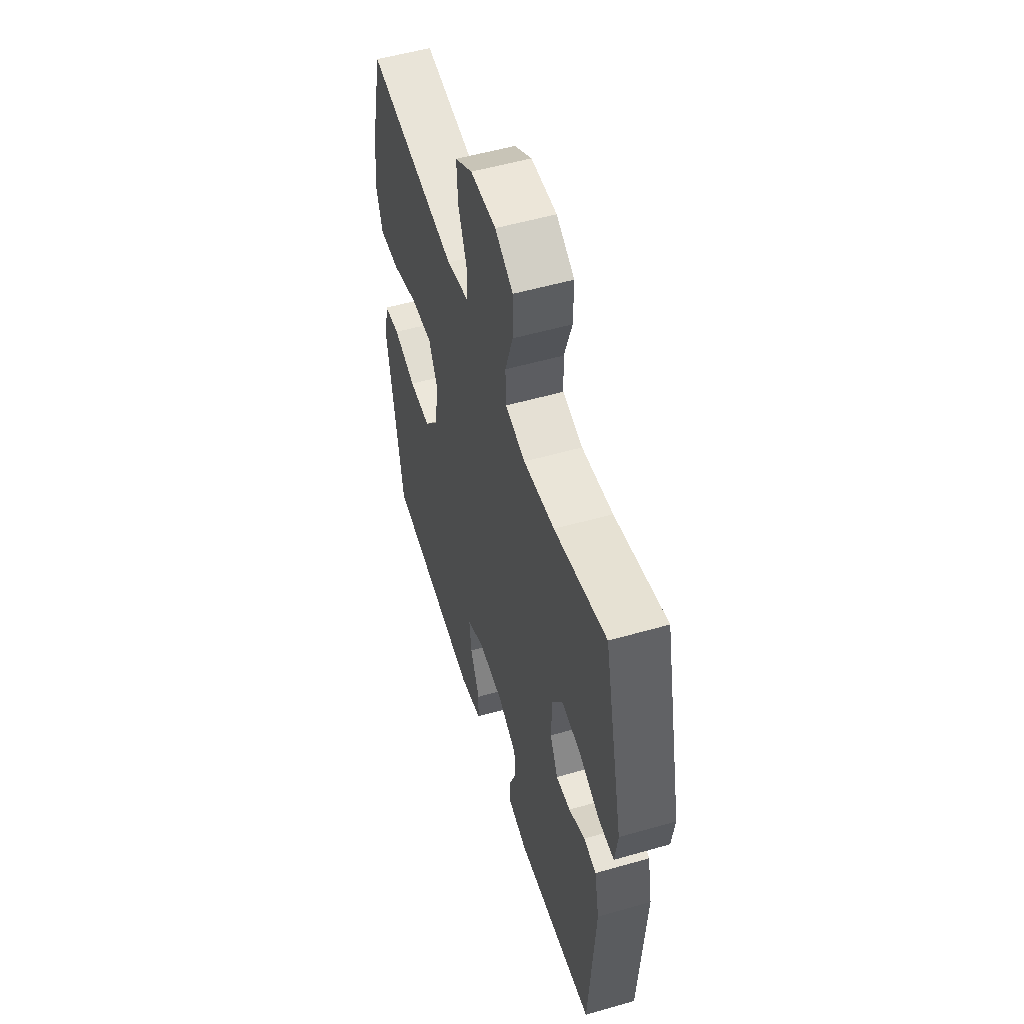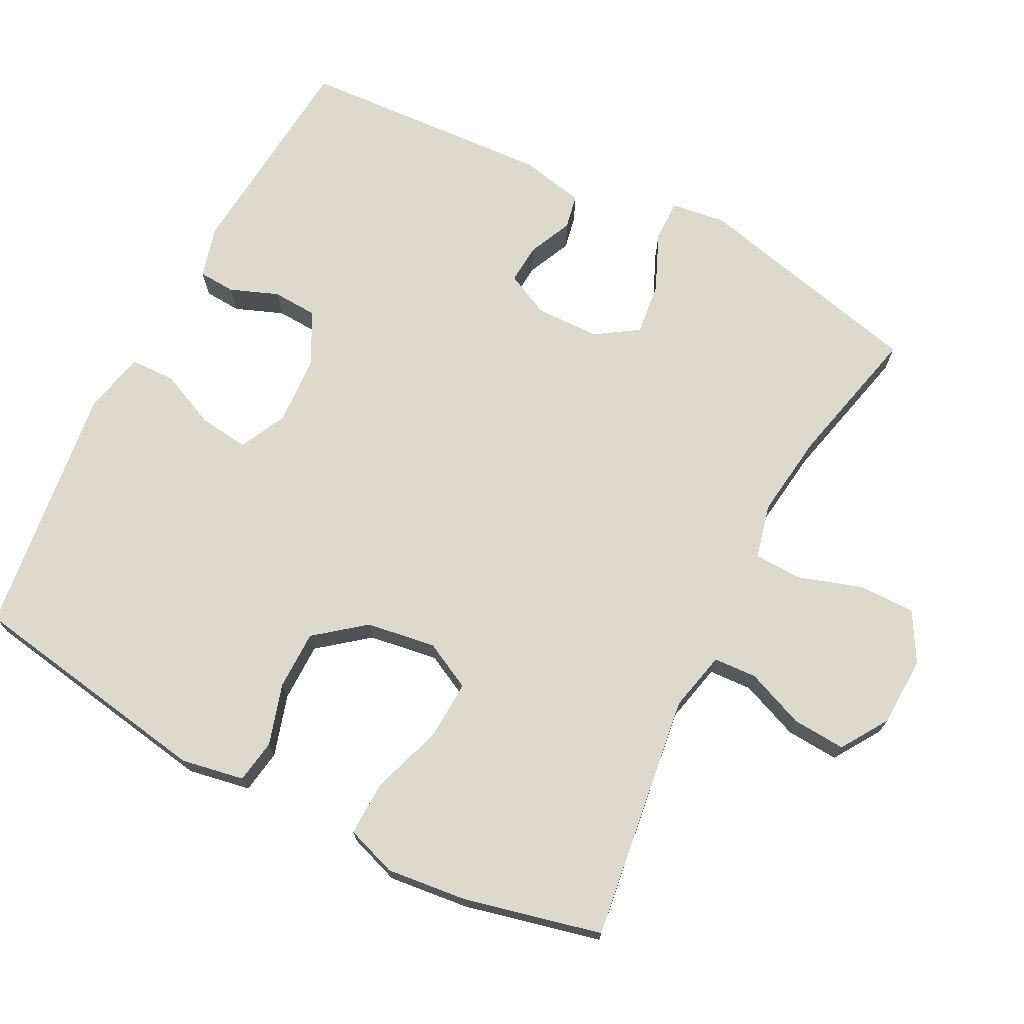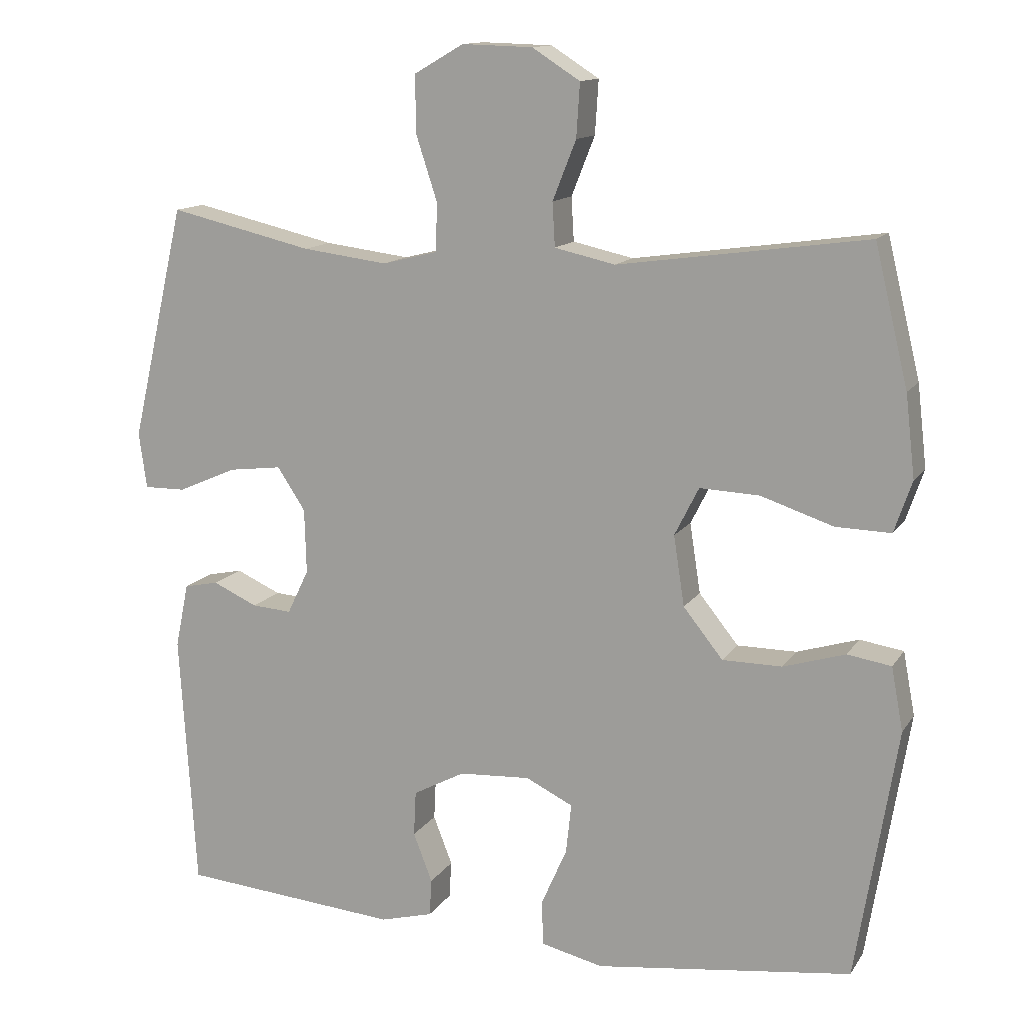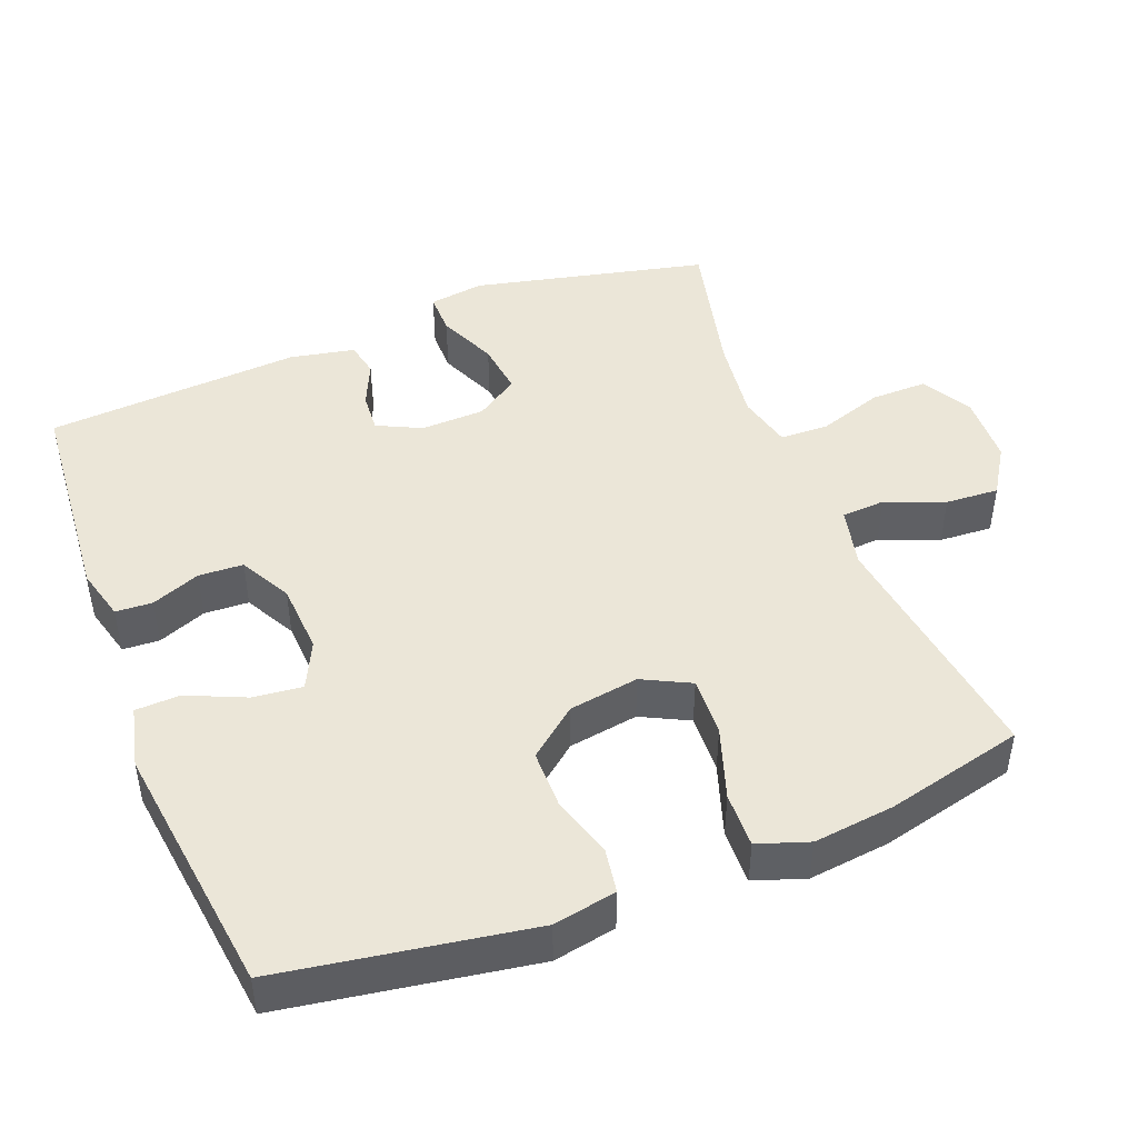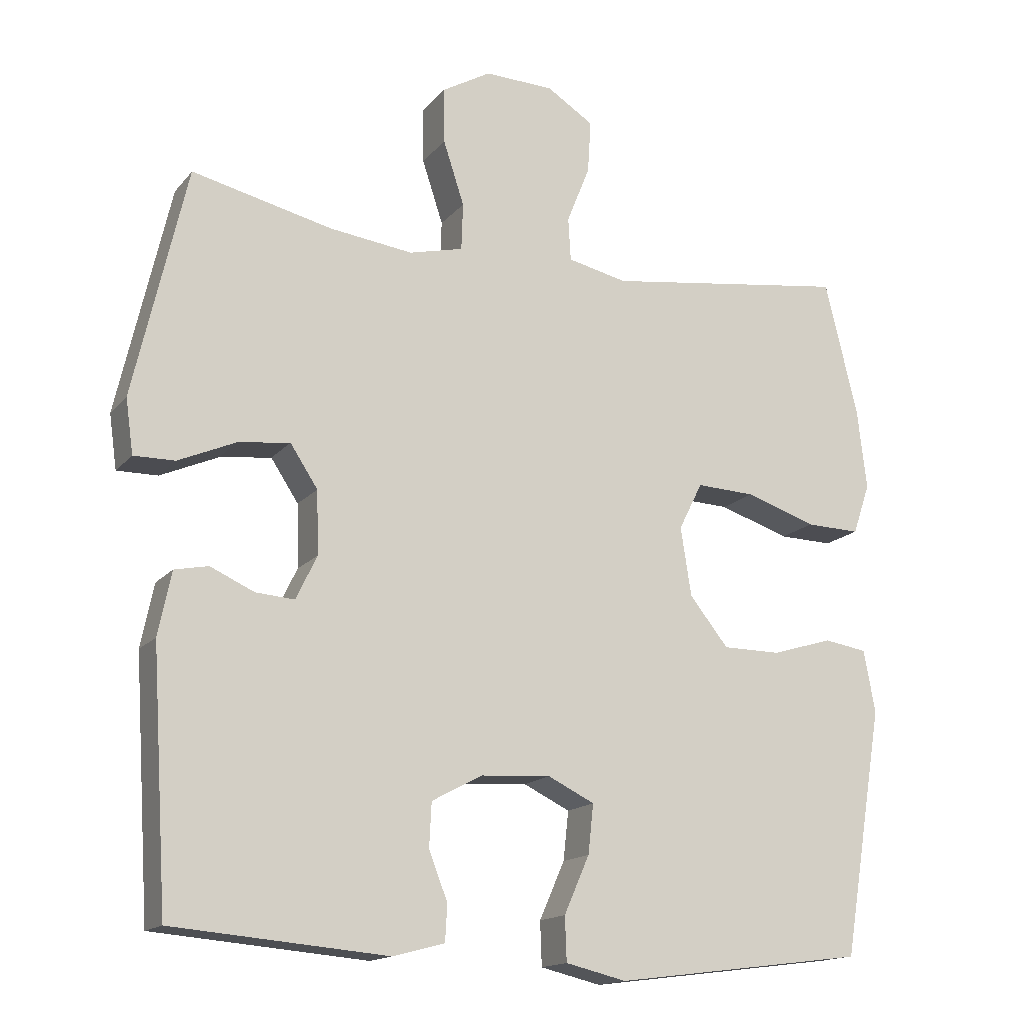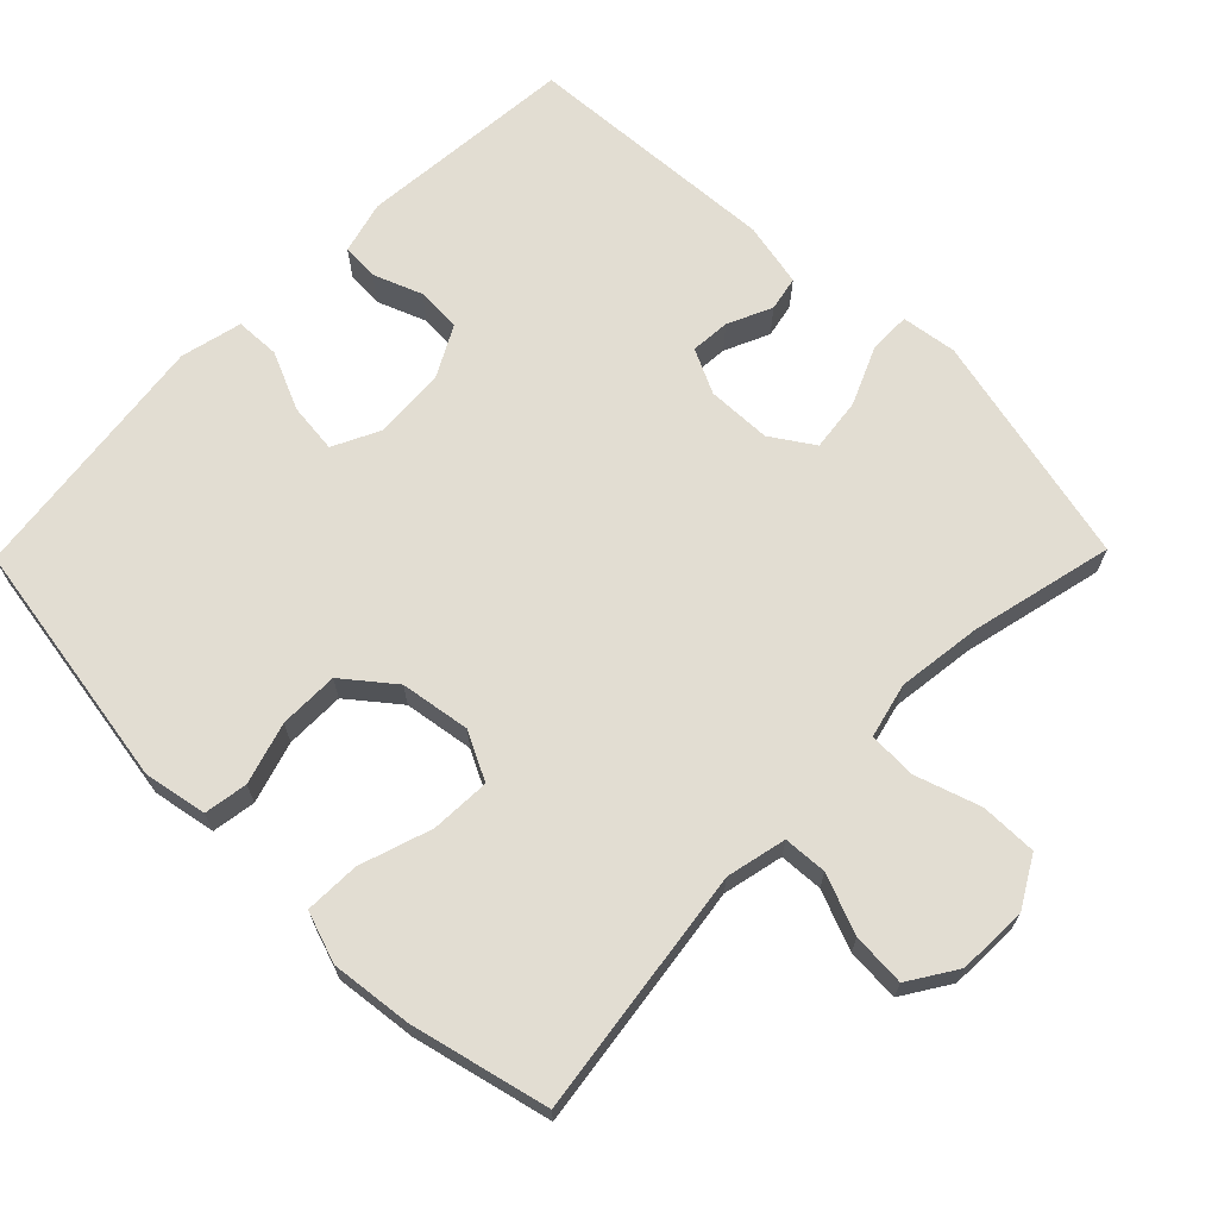
<metadata>
{"format":"obj","ext":"obj","renderer":"f3d","projection":"perspective","resolution":1024,"background":"white","views":[{"elev":53.5,"azim":72.9,"up":"+Z"},{"elev":71.9,"azim":-62.6,"up":"+Y"},{"elev":13.1,"azim":-158.9,"up":"+Z"},{"elev":46.4,"azim":-111.4,"up":"+Y"},{"elev":-15.6,"azim":154.6,"up":"+Z"},{"elev":68.1,"azim":-45.5,"up":"+Y"}]}
</metadata>
<code>
o path4598
v 0.3008 0.0375 0.4261
v 0.1815 0.0375 0.411
v 0.1045 0.0375 0.4299
v 0.1022 0.0375 0.4975
v 0.1321 0.0375 0.5886
v 0.1329 0.0375 0.6684
v 0.06363 0.0375 0.7084
v -0.03497 0.0375 0.7055
v -0.1019 0.0375 0.6627
v -0.09713 0.0375 0.5875
v -0.06426 0.0375 0.5047
v -0.06785 0.0375 0.4434
v -0.1525 0.0375 0.4245
v -0.5009 0.0375 0.4729
v -0.5477 0.0375 0.2792
v -0.5609 0.0375 0.1645
v -0.5363 0.0375 0.09241
v -0.4587 0.0375 0.09442
v -0.3578 0.0375 0.1279
v -0.2742 0.0375 0.1314
v -0.2403 0.0375 0.0641
v -0.2554 0.0375 -0.0342
v -0.3108 0.0375 -0.1034
v -0.3942 0.0375 -0.1037
v -0.4807 0.0375 -0.07731
v -0.5422 0.0375 -0.08699
v -0.5588 0.0375 -0.1758
v -0.5009 0.0375 -0.5288
v -0.1412 0.0375 -0.5746
v -0.05444 0.0375 -0.5541
v -0.05214 0.0375 -0.4914
v -0.0882 0.0375 -0.4094
v -0.09587 0.0375 -0.3395
v -0.02978 0.0375 -0.3072
v 0.07003 0.0375 -0.3131
v 0.1421 0.0375 -0.3518
v 0.1453 0.0375 -0.4149
v 0.1186 0.0375 -0.4834
v 0.1216 0.0375 -0.5352
v 0.1955 0.0375 -0.5548
v 0.501 0.0375 -0.5288
v 0.524 0.0375 -0.1691
v 0.5054 0.0375 -0.07851
v 0.4571 0.0375 -0.06861
v 0.3945 0.0375 -0.09681
v 0.339 0.0375 -0.1008
v 0.309 0.0375 -0.03838
v 0.3115 0.0375 0.05199
v 0.3508 0.0375 0.1118
v 0.4249 0.0375 0.1026
v 0.5074 0.0375 0.06658
v 0.5657 0.0375 0.06599
v 0.5766 0.0375 0.1439
v 0.501 0.0375 0.4729
v 0.3008 -0.0375 0.4261
v 0.1815 -0.0375 0.411
v 0.1045 -0.0375 0.4299
v 0.1022 -0.0375 0.4975
v 0.1321 -0.0375 0.5886
v 0.1329 -0.0375 0.6684
v 0.06363 -0.0375 0.7084
v -0.03497 -0.0375 0.7055
v -0.1019 -0.0375 0.6627
v -0.09713 -0.0375 0.5875
v -0.06426 -0.0375 0.5047
v -0.06785 -0.0375 0.4434
v -0.1525 -0.0375 0.4245
v -0.5009 -0.0375 0.4729
v -0.5477 -0.0375 0.2792
v -0.5609 -0.0375 0.1645
v -0.5363 -0.0375 0.09241
v -0.4587 -0.0375 0.09442
v -0.3578 -0.0375 0.1279
v -0.2742 -0.0375 0.1314
v -0.2403 -0.0375 0.0641
v -0.2554 -0.0375 -0.0342
v -0.3108 -0.0375 -0.1034
v -0.3942 -0.0375 -0.1037
v -0.4807 -0.0375 -0.07731
v -0.5422 -0.0375 -0.08699
v -0.5588 -0.0375 -0.1758
v -0.5009 -0.0375 -0.5288
v -0.1412 -0.0375 -0.5746
v -0.05444 -0.0375 -0.5541
v -0.05214 -0.0375 -0.4914
v -0.0882 -0.0375 -0.4094
v -0.09587 -0.0375 -0.3395
v -0.02978 -0.0375 -0.3072
v 0.07003 -0.0375 -0.3131
v 0.1421 -0.0375 -0.3518
v 0.1453 -0.0375 -0.4149
v 0.1186 -0.0375 -0.4834
v 0.1216 -0.0375 -0.5352
v 0.1955 -0.0375 -0.5548
v 0.501 -0.0375 -0.5288
v 0.524 -0.0375 -0.1691
v 0.5054 -0.0375 -0.07851
v 0.4571 -0.0375 -0.06861
v 0.3945 -0.0375 -0.09681
v 0.339 -0.0375 -0.1008
v 0.309 -0.0375 -0.03838
v 0.3115 -0.0375 0.05199
v 0.3508 -0.0375 0.1118
v 0.4249 -0.0375 0.1026
v 0.5074 -0.0375 0.06658
v 0.5657 -0.0375 0.06599
v 0.5766 -0.0375 0.1439
v 0.501 -0.0375 0.4729
v 0.1329 0.0375 0.6684
v 0.1329 0.0375 0.6684
v 0.06363 0.0375 0.7084
v -0.03497 0.0375 0.7055
v -0.1019 0.0375 0.6627
v -0.1019 0.0375 0.6627
v 0.1321 0.0375 0.5886
v -0.09713 0.0375 0.5875
v 0.1022 0.0375 0.4975
v -0.06426 0.0375 0.5047
v -0.06785 0.0375 0.4434
v -0.06785 0.0375 0.4434
v 0.1045 0.0375 0.4299
v 0.1045 0.0375 0.4299
v 0.501 0.0375 0.4729
v 0.501 0.0375 0.4729
v 0.3008 0.0375 0.4261
v -0.1525 0.0375 0.4245
v -0.5009 0.0375 0.4729
v -0.5009 0.0375 0.4729
v 0.1815 0.0375 0.411
v -0.5477 0.0375 0.2792
v -0.5609 0.0375 0.1645
v 0.5766 0.0375 0.1439
v -0.3578 0.0375 0.1279
v -0.2742 0.0375 0.1314
v -0.2742 0.0375 0.1314
v -0.5363 0.0375 0.09241
v -0.5363 0.0375 0.09241
v 0.5657 0.0375 0.06599
v 0.5657 0.0375 0.06599
v 0.3508 0.0375 0.1118
v 0.3508 0.0375 0.1118
v 0.4249 0.0375 0.1026
v -0.2403 0.0375 0.0641
v -0.4587 0.0375 0.09442
v 0.3115 0.0375 0.05199
v 0.5074 0.0375 0.06658
v -0.2554 0.0375 -0.0342
v 0.309 0.0375 -0.03838
v -0.3108 0.0375 -0.1034
v 0.339 0.0375 -0.1008
v 0.339 0.0375 -0.1008
v 0.5054 0.0375 -0.07851
v 0.5054 0.0375 -0.07851
v 0.4571 0.0375 -0.06861
v 0.3945 0.0375 -0.09681
v -0.3942 0.0375 -0.1037
v -0.4807 0.0375 -0.07731
v -0.5422 0.0375 -0.08699
v -0.5422 0.0375 -0.08699
v 0.524 0.0375 -0.1691
v -0.5588 0.0375 -0.1758
v -0.02978 0.0375 -0.3072
v 0.07003 0.0375 -0.3131
v -0.09587 0.0375 -0.3395
v -0.09587 0.0375 -0.3395
v 0.1421 0.0375 -0.3518
v -0.0882 0.0375 -0.4094
v 0.1453 0.0375 -0.4149
v -0.05214 0.0375 -0.4914
v 0.1186 0.0375 -0.4834
v 0.501 0.0375 -0.5288
v 0.501 0.0375 -0.5288
v 0.1216 0.0375 -0.5352
v 0.1216 0.0375 -0.5352
v -0.05444 0.0375 -0.5541
v -0.05444 0.0375 -0.5541
v -0.5009 0.0375 -0.5288
v -0.5009 0.0375 -0.5288
v 0.1955 0.0375 -0.5548
v -0.1412 0.0375 -0.5746
v 0.1329 -0.0375 0.6684
v 0.1329 -0.0375 0.6684
v 0.06363 -0.0375 0.7084
v -0.03497 -0.0375 0.7055
v -0.1019 -0.0375 0.6627
v -0.1019 -0.0375 0.6627
v 0.1321 -0.0375 0.5886
v -0.09713 -0.0375 0.5875
v 0.1022 -0.0375 0.4975
v -0.06426 -0.0375 0.5047
v -0.06785 -0.0375 0.4434
v -0.06785 -0.0375 0.4434
v 0.1045 -0.0375 0.4299
v 0.1045 -0.0375 0.4299
v 0.501 -0.0375 0.4729
v 0.501 -0.0375 0.4729
v 0.3008 -0.0375 0.4261
v -0.1525 -0.0375 0.4245
v -0.5009 -0.0375 0.4729
v -0.5009 -0.0375 0.4729
v 0.1815 -0.0375 0.411
v -0.5477 -0.0375 0.2792
v -0.5609 -0.0375 0.1645
v 0.5766 -0.0375 0.1439
v -0.3578 -0.0375 0.1279
v -0.2742 -0.0375 0.1314
v -0.2742 -0.0375 0.1314
v -0.5363 -0.0375 0.09241
v -0.5363 -0.0375 0.09241
v 0.5657 -0.0375 0.06599
v 0.5657 -0.0375 0.06599
v 0.3508 -0.0375 0.1118
v 0.3508 -0.0375 0.1118
v 0.4249 -0.0375 0.1026
v -0.2403 -0.0375 0.0641
v -0.4587 -0.0375 0.09442
v 0.3115 -0.0375 0.05199
v 0.5074 -0.0375 0.06658
v -0.2554 -0.0375 -0.0342
v 0.309 -0.0375 -0.03838
v -0.3108 -0.0375 -0.1034
v 0.339 -0.0375 -0.1008
v 0.339 -0.0375 -0.1008
v 0.5054 -0.0375 -0.07851
v 0.5054 -0.0375 -0.07851
v 0.4571 -0.0375 -0.06861
v 0.3945 -0.0375 -0.09681
v -0.3942 -0.0375 -0.1037
v -0.4807 -0.0375 -0.07731
v -0.5422 -0.0375 -0.08699
v -0.5422 -0.0375 -0.08699
v 0.524 -0.0375 -0.1691
v -0.5588 -0.0375 -0.1758
v -0.02978 -0.0375 -0.3072
v 0.07003 -0.0375 -0.3131
v -0.09587 -0.0375 -0.3395
v -0.09587 -0.0375 -0.3395
v 0.1421 -0.0375 -0.3518
v -0.0882 -0.0375 -0.4094
v 0.1453 -0.0375 -0.4149
v -0.05214 -0.0375 -0.4914
v 0.1186 -0.0375 -0.4834
v 0.501 -0.0375 -0.5288
v 0.501 -0.0375 -0.5288
v 0.1216 -0.0375 -0.5352
v 0.1216 -0.0375 -0.5352
v -0.05444 -0.0375 -0.5541
v -0.05444 -0.0375 -0.5541
v -0.5009 -0.0375 -0.5288
v -0.5009 -0.0375 -0.5288
v 0.1955 -0.0375 -0.5548
v -0.1412 -0.0375 -0.5746
f 214 197 212
f 187 190 189
f 234 219 236
f 251 242 245
f 212 201 217
f 218 204 214
f 221 228 249
f 241 252 247
f 199 205 198
f 185 188 184
f 249 228 233
f 226 232 224
f 217 215 220
f 243 238 240
f 216 202 203
f 202 205 199
f 204 195 214
f 205 202 216
f 252 239 249
f 233 228 229
f 216 203 208
f 189 191 193
f 220 234 235
f 227 222 232
f 232 238 243
f 188 187 184
f 183 184 187
f 236 219 221
f 238 222 235
f 181 183 187
f 243 240 251
f 206 198 205
f 215 191 206
f 201 212 197
f 210 204 218
f 189 190 191
f 188 190 187
f 201 193 217
f 193 191 215
f 197 214 195
f 222 220 235
f 217 193 215
f 236 221 249
f 191 198 206
f 233 229 230
f 220 219 234
f 220 215 219
f 227 232 226
f 222 238 232
f 239 252 241
f 239 236 249
f 240 242 251
f 110 7 61 182
f 7 8 62 61
f 8 114 186 62
f 5 6 60 59
f 9 10 64 63
f 4 5 59 58
f 10 11 65 64
f 11 120 192 65
f 122 4 58 194
f 124 1 55 196
f 12 13 67 66
f 13 128 200 67
f 2 3 57 56
f 1 2 56 55
f 14 15 69 68
f 15 16 70 69
f 53 54 108 107
f 19 135 207 73
f 16 137 209 70
f 139 53 107 211
f 141 50 104 213
f 20 21 75 74
f 18 19 73 72
f 17 18 72 71
f 48 49 103 102
f 51 52 106 105
f 50 51 105 104
f 21 22 76 75
f 47 48 102 101
f 22 23 77 76
f 151 47 101 223
f 153 44 98 225
f 44 45 99 98
f 24 25 79 78
f 25 159 231 79
f 42 43 97 96
f 26 27 81 80
f 45 46 100 99
f 23 24 78 77
f 34 35 89 88
f 165 34 88 237
f 35 36 90 89
f 32 33 87 86
f 36 37 91 90
f 31 32 86 85
f 37 38 92 91
f 172 42 96 244
f 38 174 246 92
f 176 31 85 248
f 27 178 250 81
f 39 40 94 93
f 40 41 95 94
f 29 30 84 83
f 28 29 83 82
f 142 140 125
f 115 117 118
f 162 164 147
f 179 173 170
f 140 145 129
f 146 142 132
f 149 177 156
f 169 175 180
f 127 126 133
f 113 112 116
f 177 161 156
f 154 152 160
f 145 148 143
f 171 168 166
f 144 131 130
f 130 127 133
f 132 142 123
f 133 144 130
f 180 177 167
f 161 157 156
f 144 136 131
f 117 121 119
f 148 163 162
f 155 160 150
f 160 171 166
f 116 112 115
f 111 115 112
f 164 149 147
f 166 163 150
f 109 115 111
f 171 179 168
f 134 133 126
f 143 134 119
f 129 125 140
f 138 146 132
f 117 119 118
f 116 115 118
f 129 145 121
f 121 143 119
f 125 123 142
f 150 163 148
f 145 143 121
f 164 177 149
f 119 134 126
f 161 158 157
f 148 162 147
f 148 147 143
f 155 154 160
f 150 160 166
f 167 169 180
f 167 177 164
f 168 179 170

</code>
